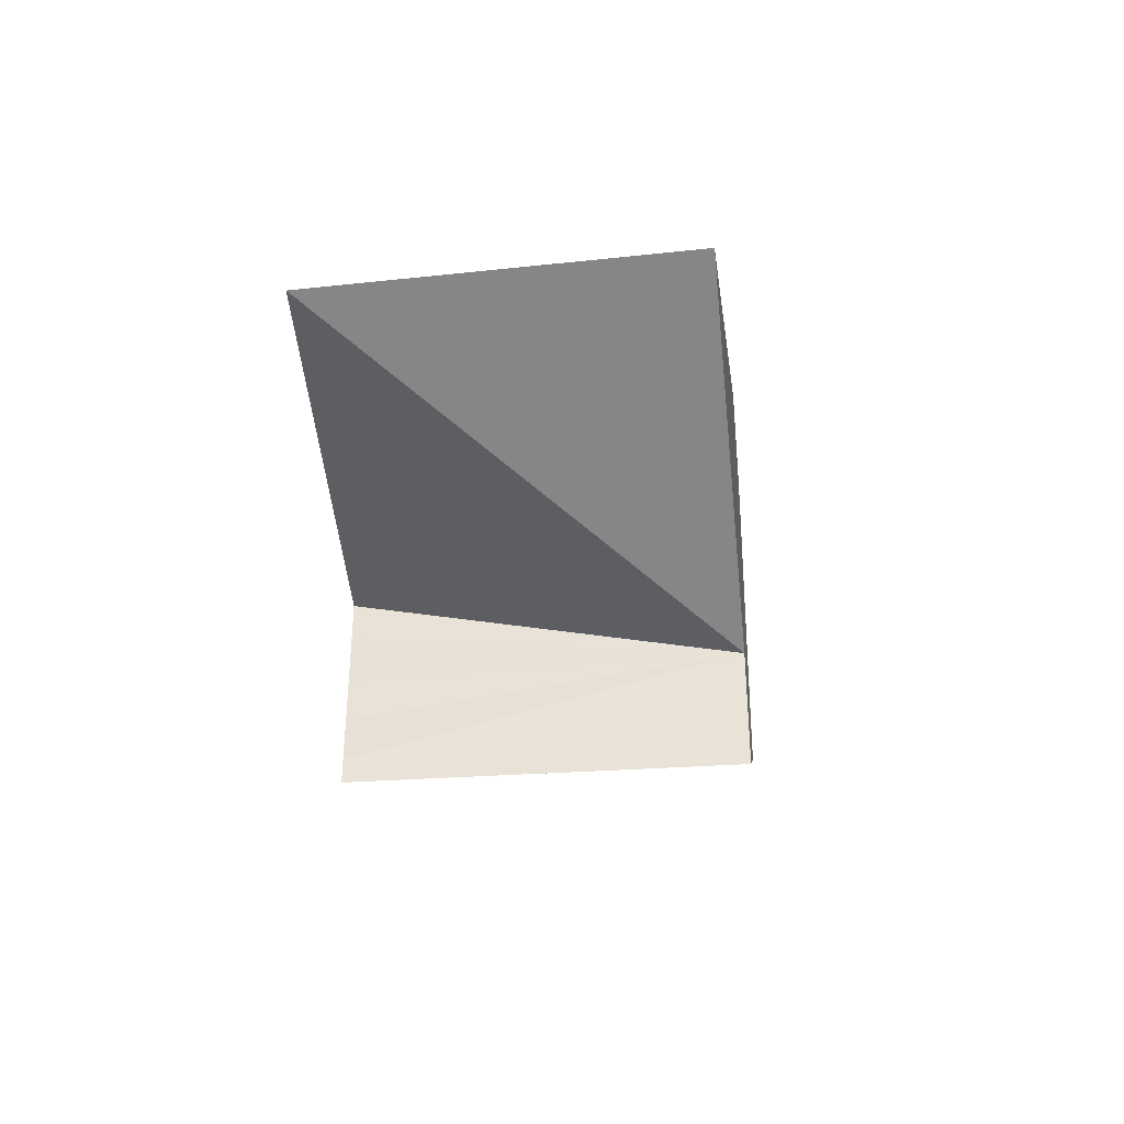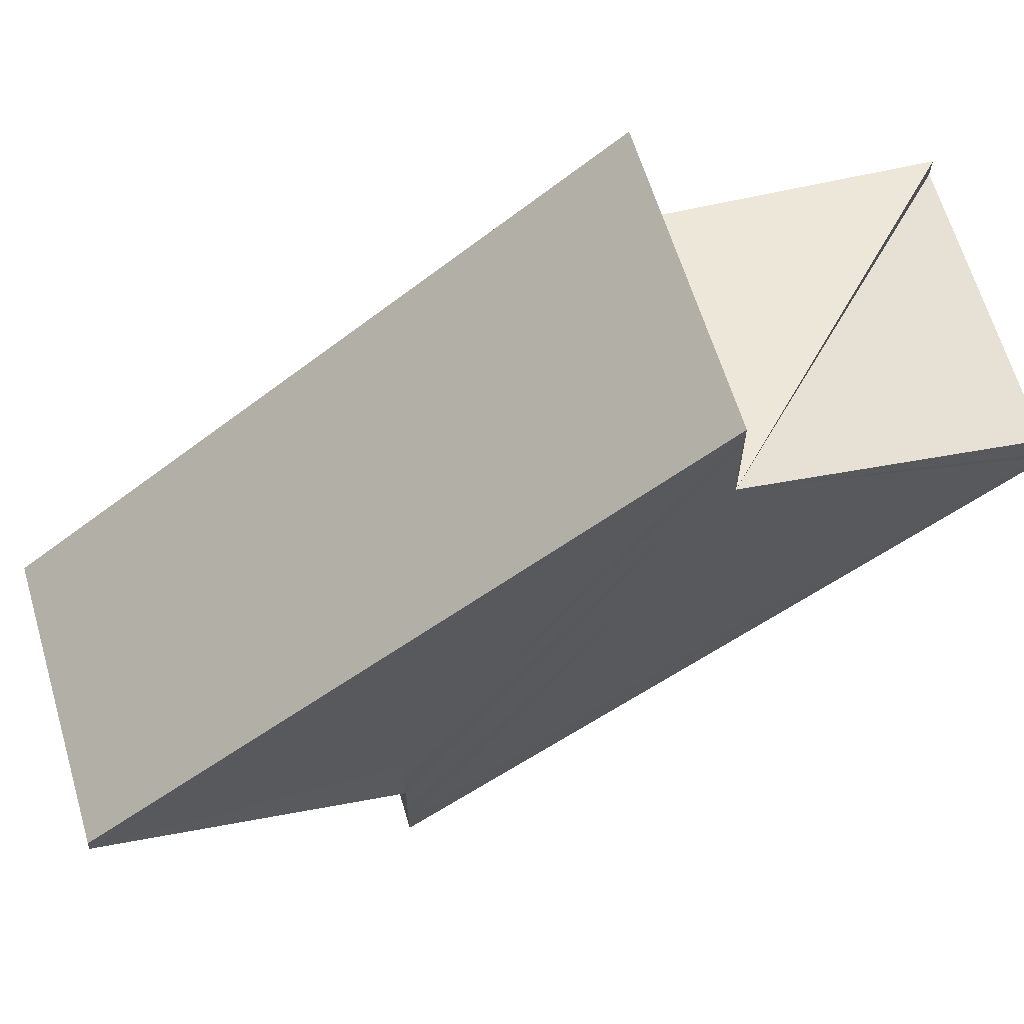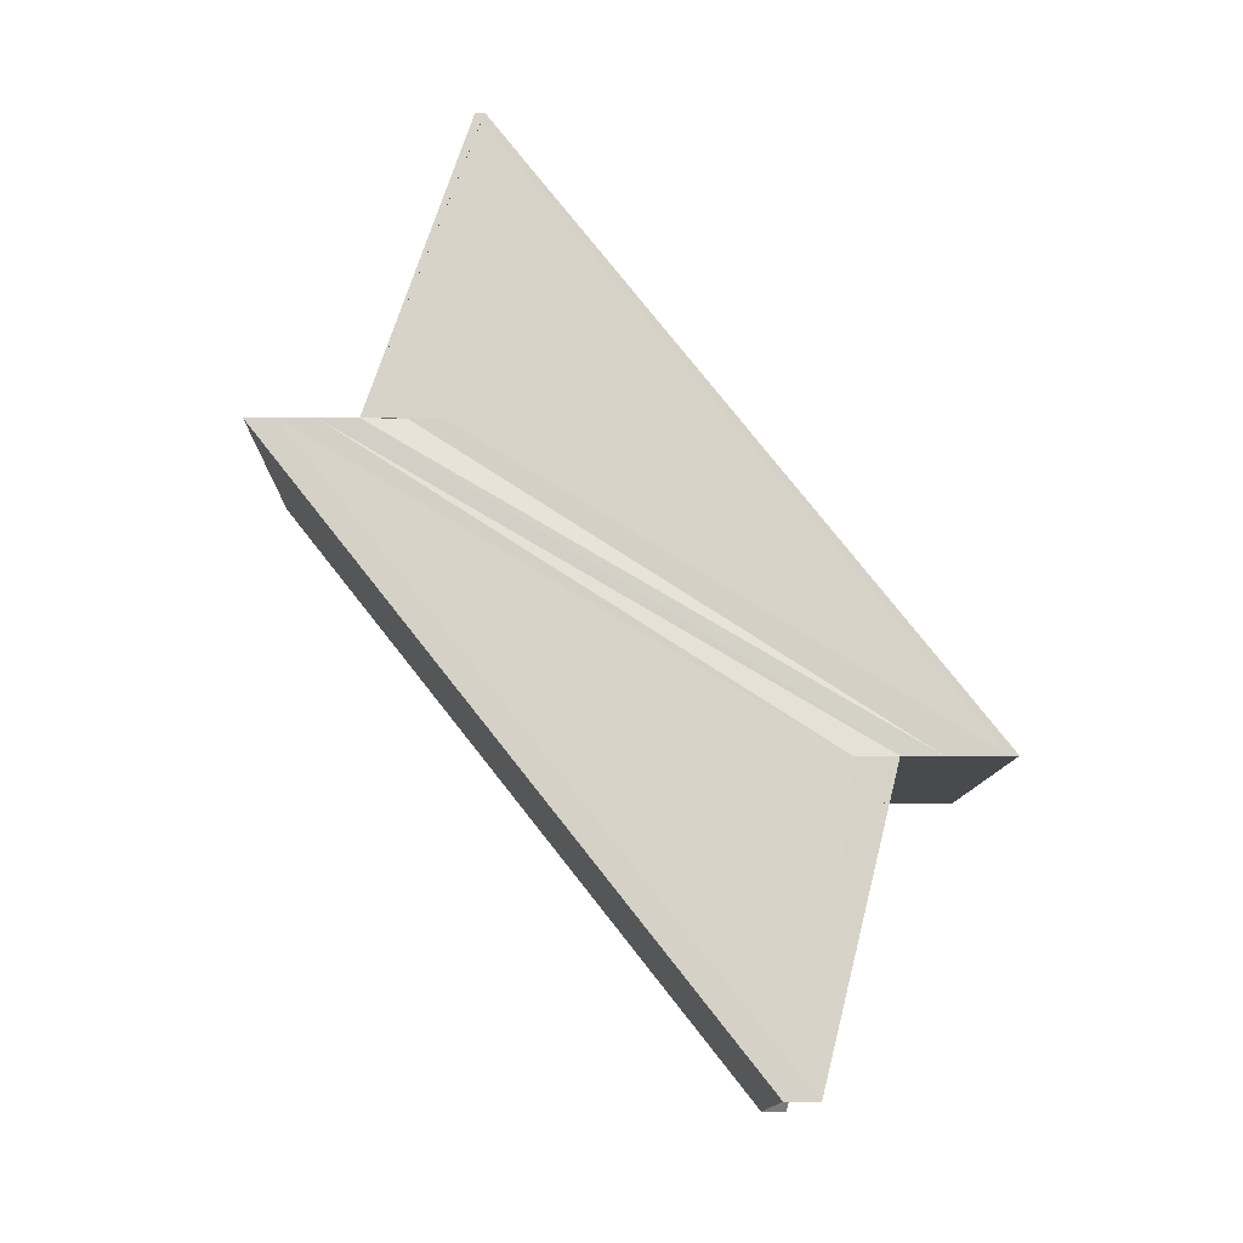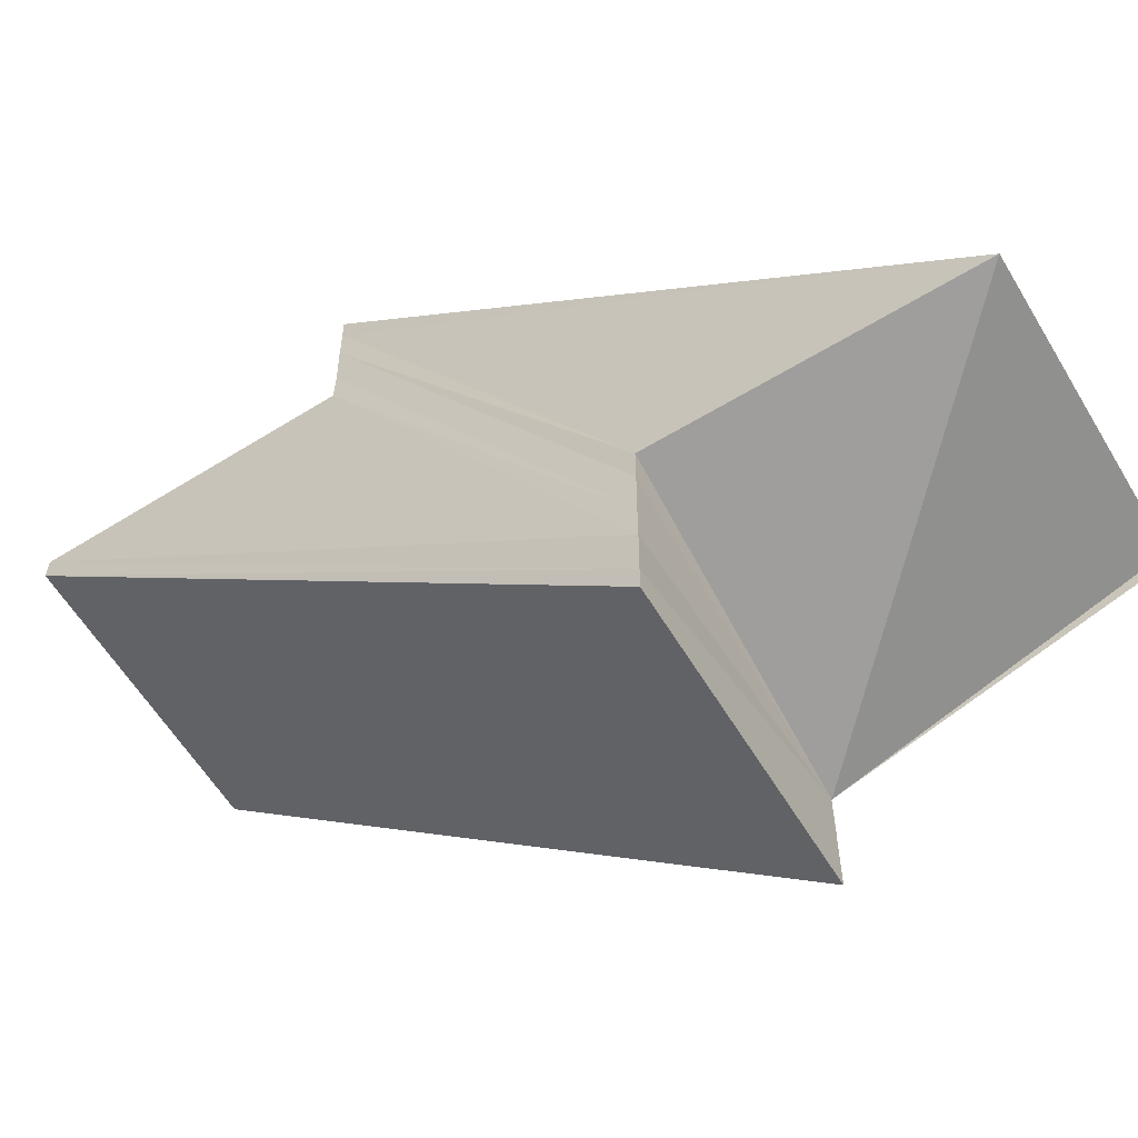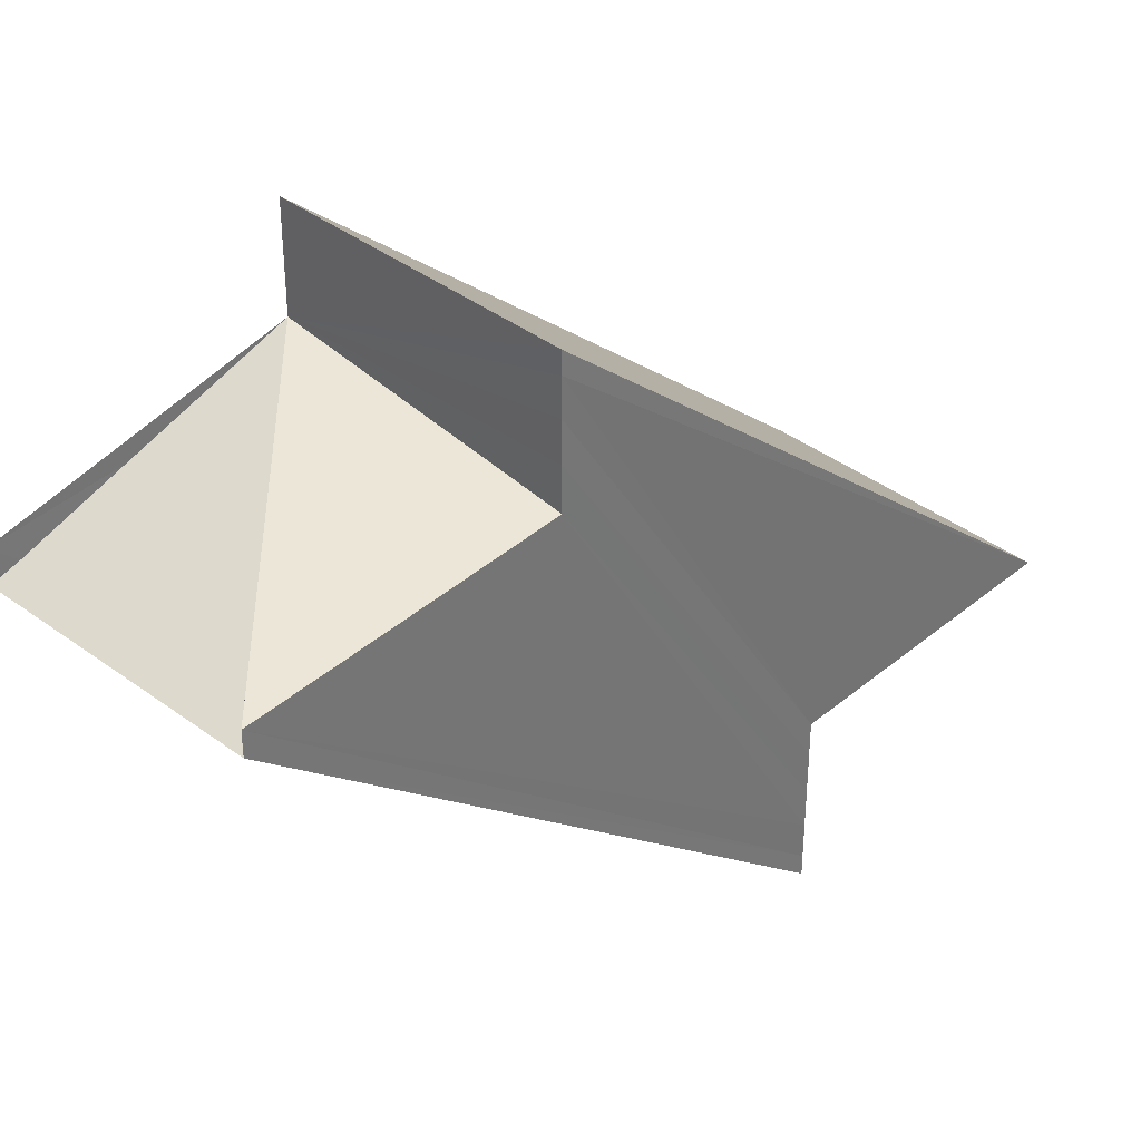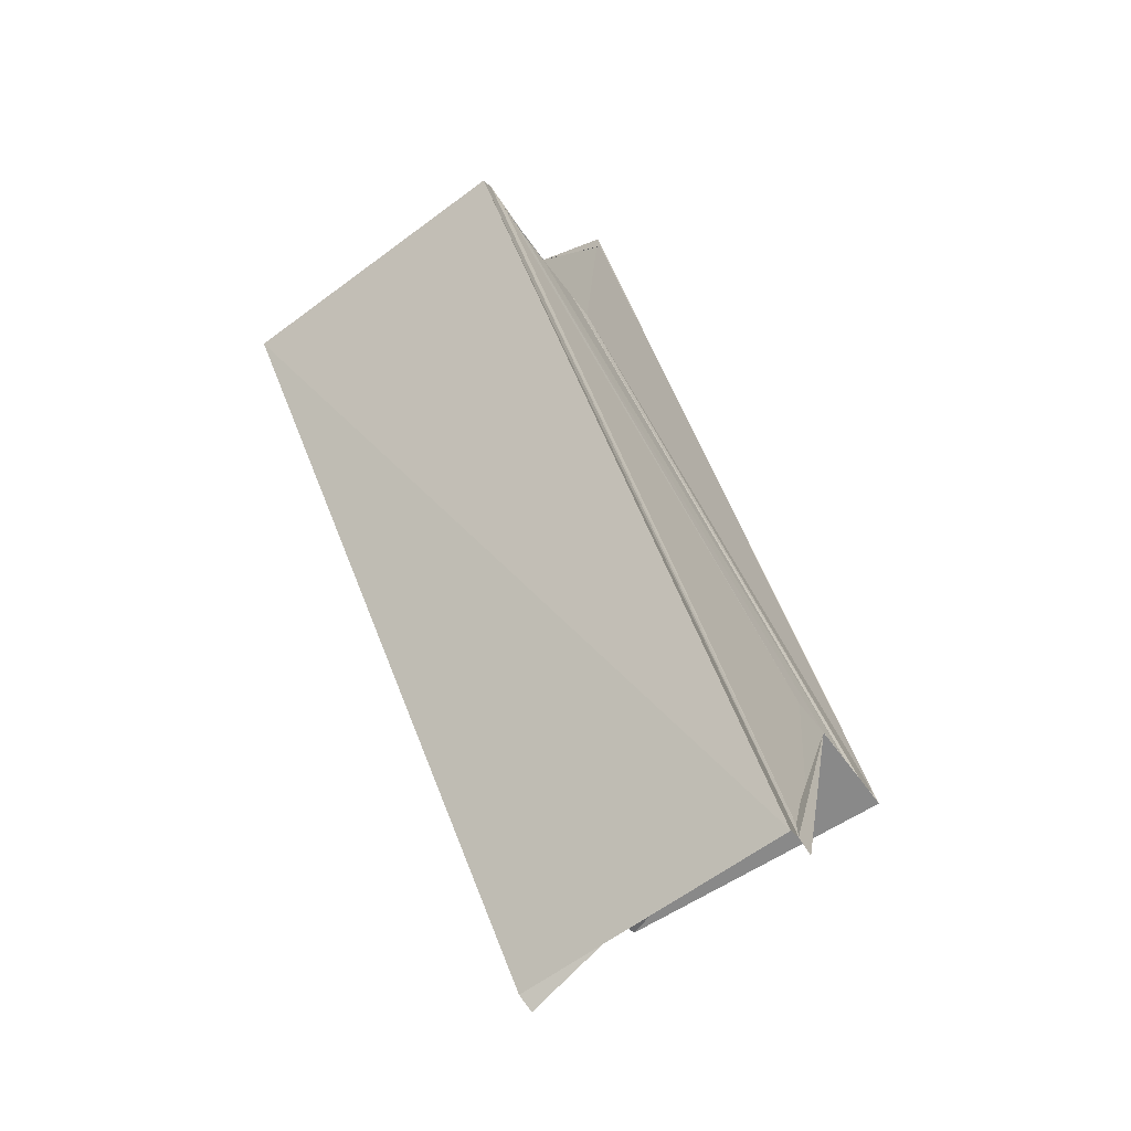
<metadata>
{"format":"obj","ext":"obj","renderer":"f3d","projection":"perspective","resolution":1024,"background":"white","views":[{"elev":-42.3,"azim":-174.2,"up":"+Z"},{"elev":63.4,"azim":-107.1,"up":"+Z"},{"elev":-12.5,"azim":-92.0,"up":"+Y"},{"elev":-57.2,"azim":120.3,"up":"+Z"},{"elev":35.2,"azim":45.4,"up":"+Z"},{"elev":-62.5,"azim":-144.4,"up":"+Y"}]}
</metadata>
<code>
o 9760
v 2245 1916 10.49
v 2245 1916 10.49
v 2245 1916 10.48
v 2245 1916 10.49
v 2245 1916 10.48
v 2245 1916 10.49
v 2245 1916 10.48
v 2245 1916 10.5
v 2245 1916 10.48
v 2245 1916 10.5
v 2245 1916 10.48
v 2245 1916 10.5
v 2245 1916 10.48
v 2245 1916 10.48
v 2245 1916 10.5
v 2245 1916 10.48
v 2245 1916 10.48
v 2245 1916 10.5
v 2245 1916 10.48
v 2245 1916 10.49
v 2245 1916 10.48
v 2245 1916 10.49
v 2245 1916 10.48
v 2245 1916 10.49
v 2245 1916 10.48
v 2245 1916 10.49
v 2245 1916 10.48
v 2245 1916 10.49
v 2245 1916 10.49
v 2245 1916 10.49
v 2245 1916 10.49
v 2245 1916 10.49
v 2245 1916 10.49
v 2245 1916 10.49
v 2245 1916 10.49
v 2245 1916 10.49
v 2245 1916 10.49
v 2245 1916 10.49
v 2245 1916 10.49
v 2245 1916 10.5
v 2245 1916 10.5
v 2245 1916 10.5
v 2245 1916 10.5
v 2245 1916 10.48
v 2245 1916 10.48
v 2245 1916 10.5
v 2245 1916 10.5
v 2245 1916 10.48
v 2245 1916 10.48
v 2245 1916 10.48
v 2245 1916 10.48
v 2245 1916 10.48
v 2245 1916 10.5
v 2245 1916 10.48
v 2245 1916 10.5
v 2245 1916 10.5
v 2245 1916 10.48
v 2245 1916 10.5
v 2245 1916 10.48
v 2245 1916 10.48
v 2245 1916 10.48
v 2245 1916 10.49
v 2245 1916 10.48
v 2245 1916 10.48
v 2245 1916 10.49
v 2245 1916 10.49
v 2245 1916 10.49
v 2245 1916 10.49
v 2245 1916 10.48
v 2245 1916 10.48
v 2245 1916 10.48
v 2245 1916 10.48
v 2245 1916 10.48
v 2245 1916 10.48
v 2245 1916 10.48
v 2245 1916 10.48
v 2245 1916 10.48
v 2245 1916 10.48
v 2245 1916 10.48
v 2245 1916 10.49
v 2245 1916 10.49
v 2245 1916 10.48
v 2245 1916 10.49
v 2245 1916 10.48
v 2245 1916 10.49
v 2245 1916 10.49
v 2245 1916 10.49
f 1 2 3
f 2 4 5
f 4 6 7
f 8 1 9
f 10 8 11
f 12 10 13
f 14 15 11
f 16 14 17
f 17 18 19
f 19 20 21
f 21 22 23
f 23 24 25
f 25 26 27
f 28 29 26
f 30 26 31
f 28 32 33
f 28 34 35
f 30 35 36
f 30 37 38
f 39 33 40
f 39 40 41
f 39 41 42
f 39 42 43
f 44 42 45
f 46 47 44
f 48 43 49
f 50 51 49
f 16 52 48
f 52 53 54
f 53 55 54
f 56 53 52
f 57 56 52
f 58 56 57
f 59 58 57
f 39 58 59
f 60 39 59
f 37 39 60
f 61 37 60
f 62 37 61
f 63 62 61
f 64 65 63
f 66 67 63
f 68 66 69
f 59 70 71
f 59 72 70
f 59 73 72
f 59 74 73
f 59 75 74
f 76 77 75
f 76 78 79
f 80 81 82
f 82 83 84
f 85 86 87

</code>
